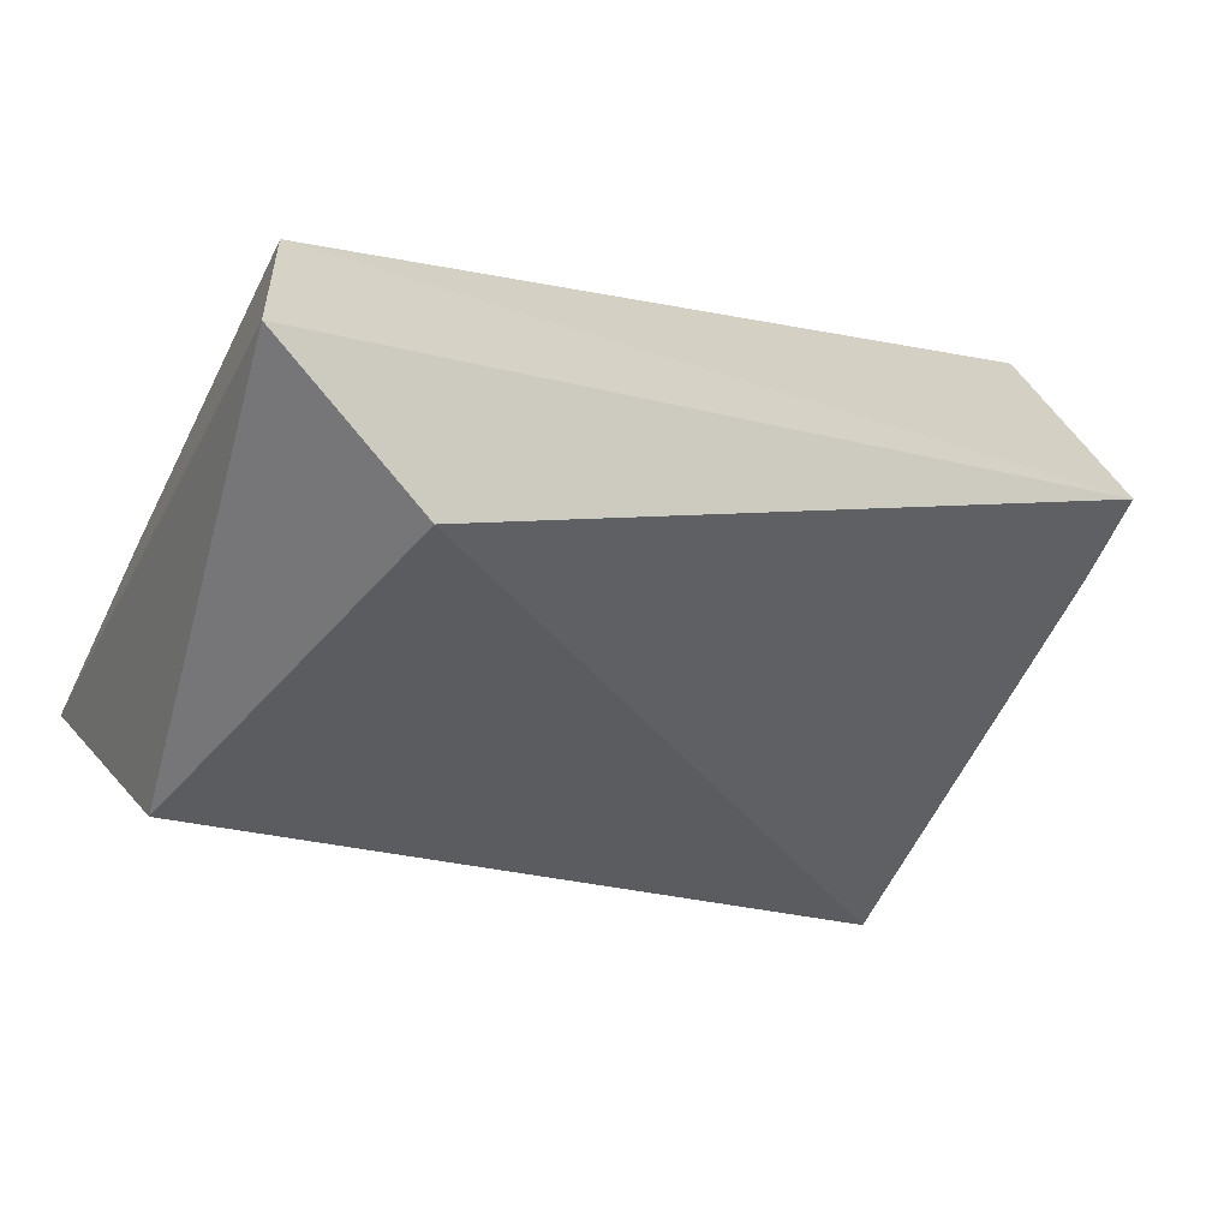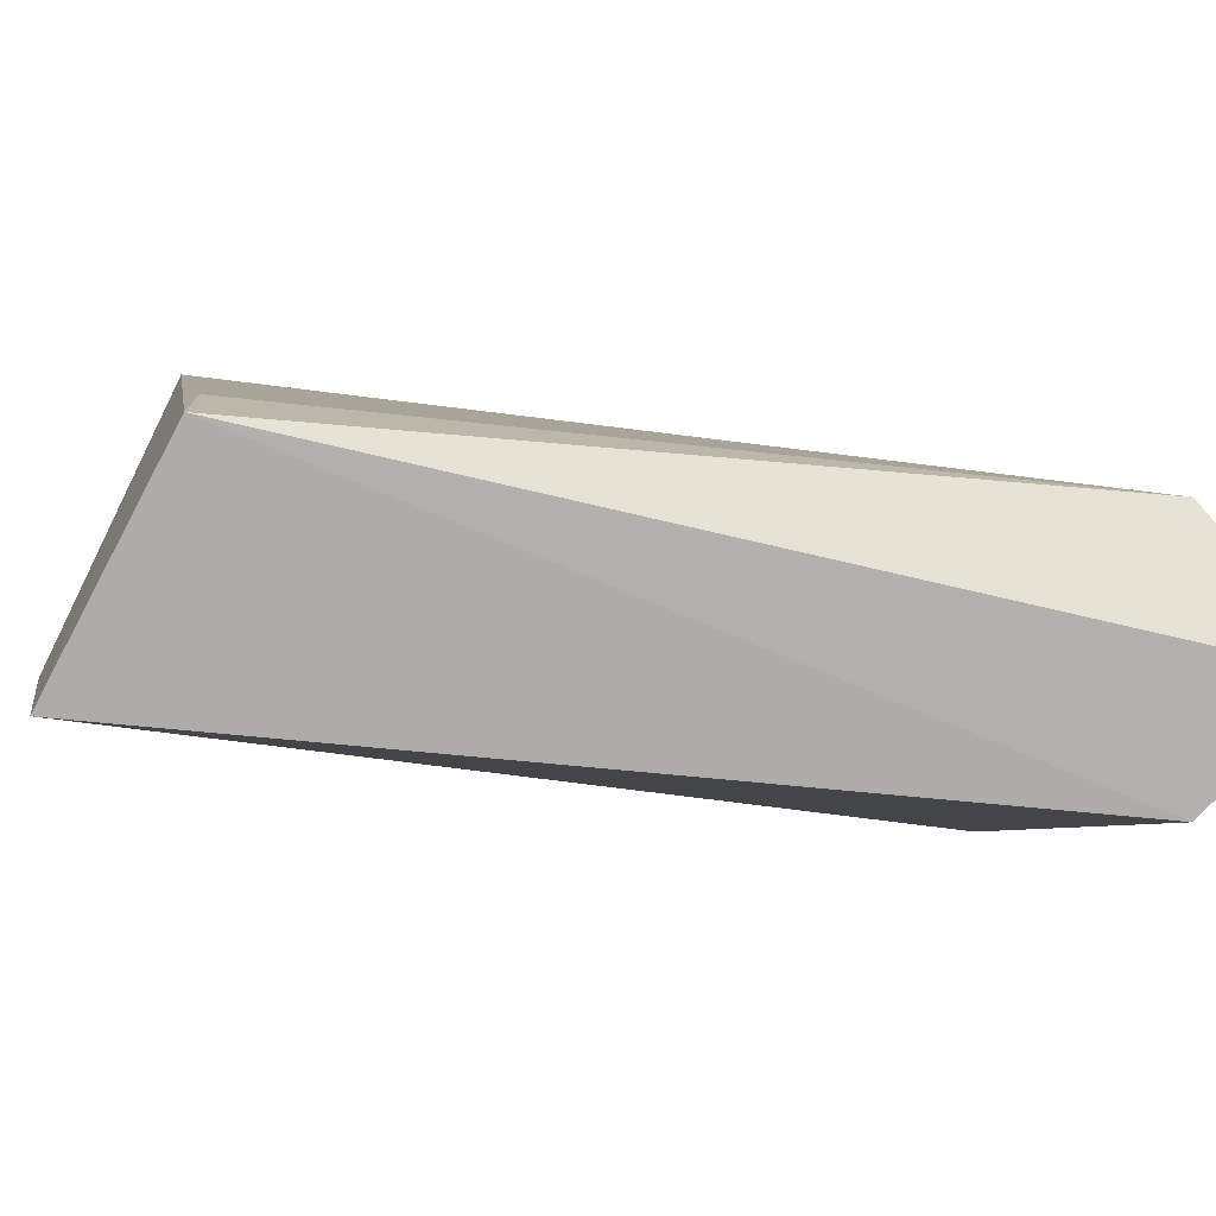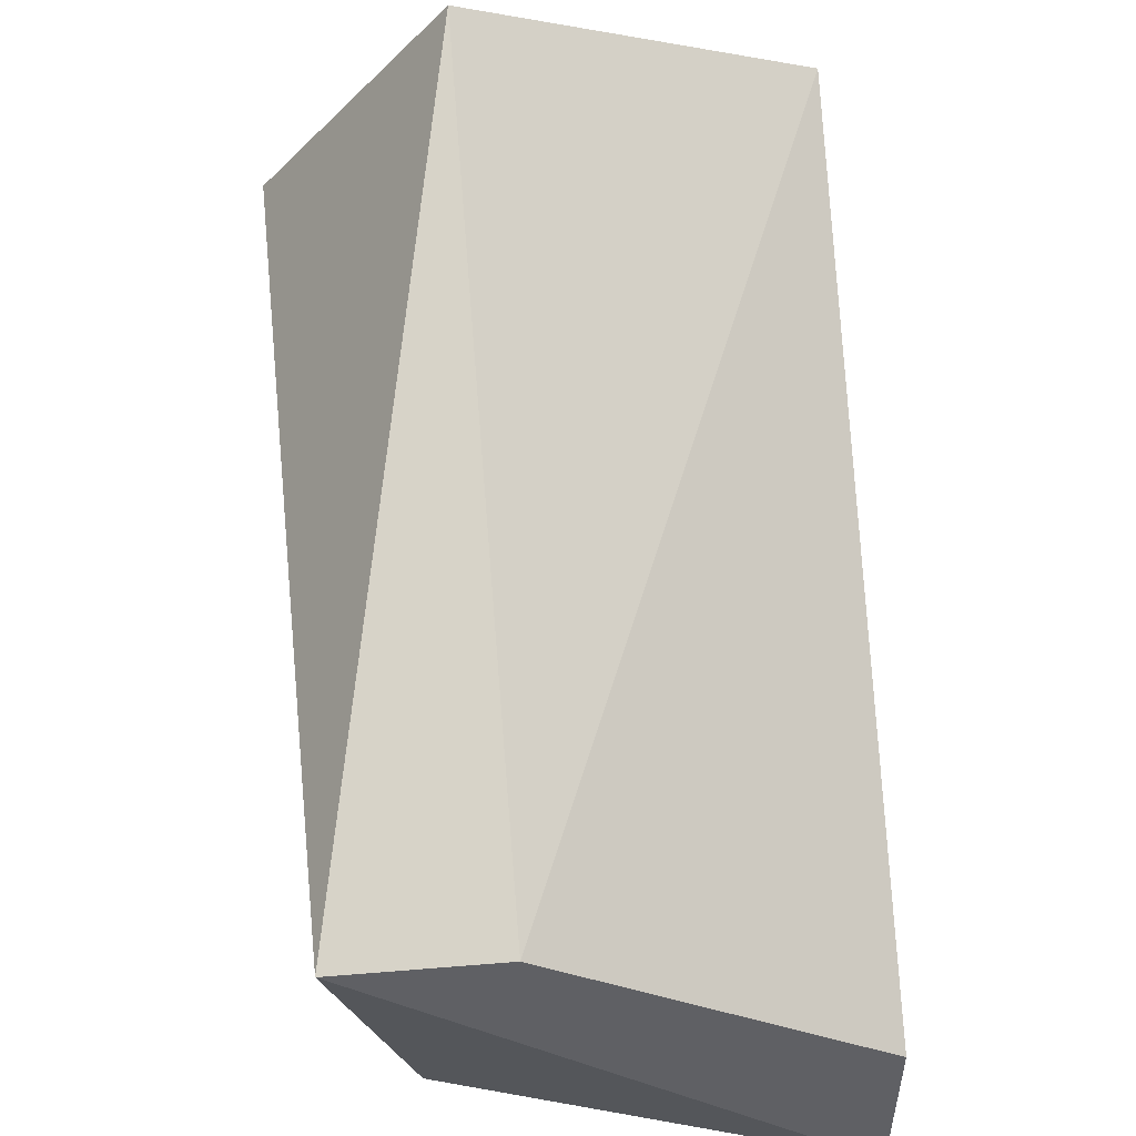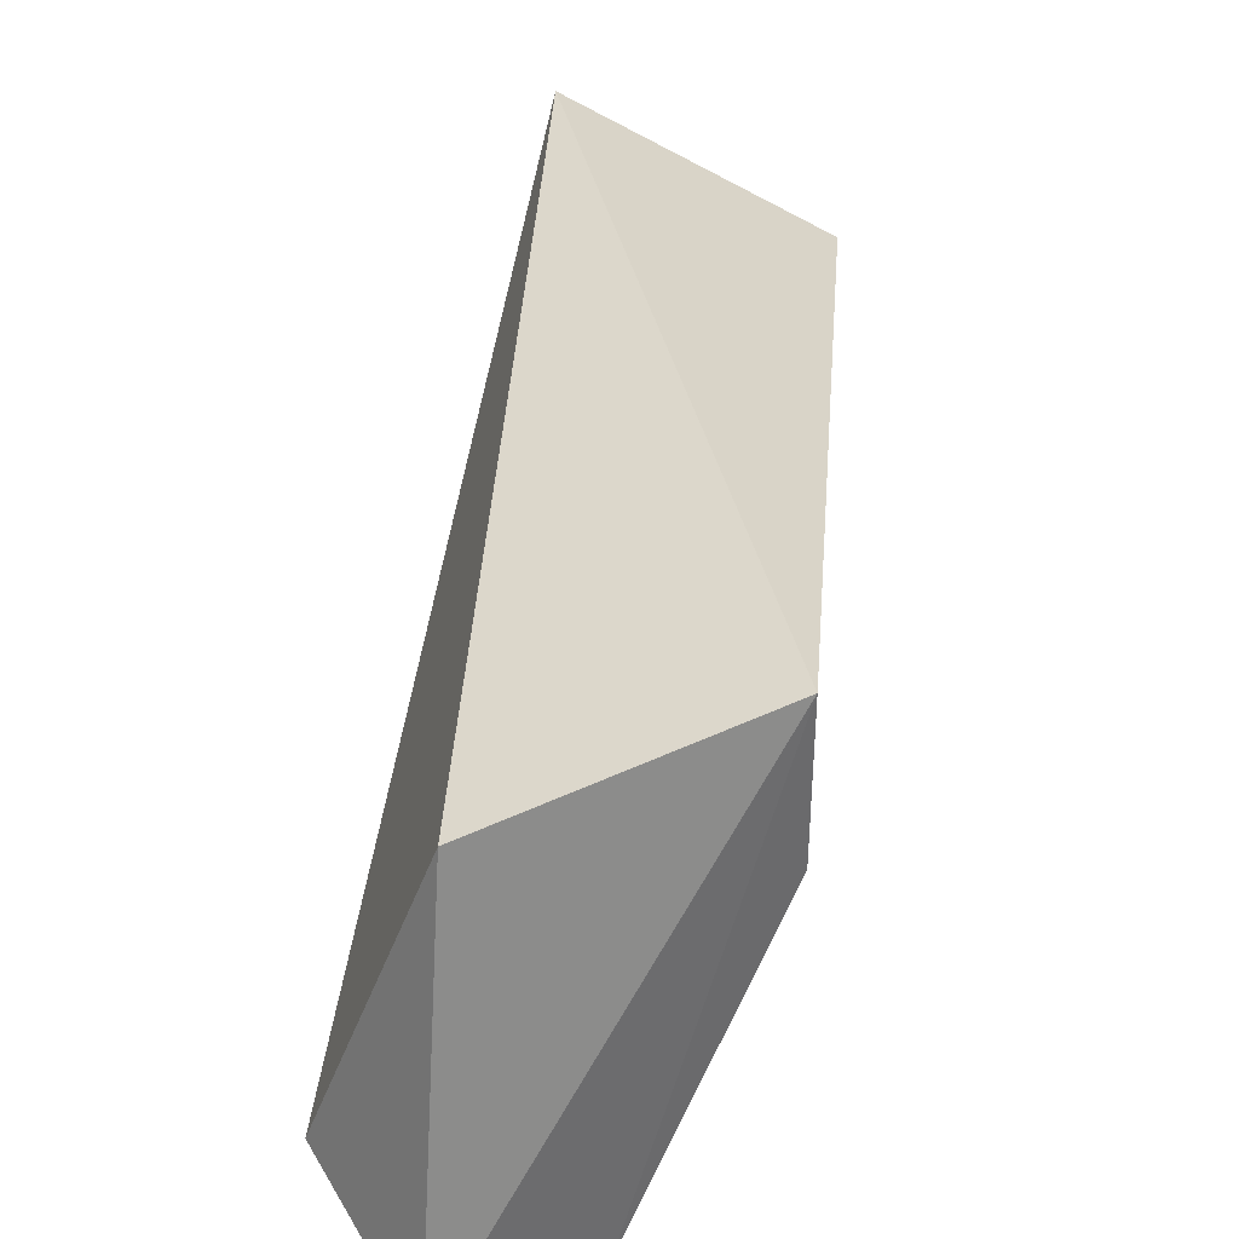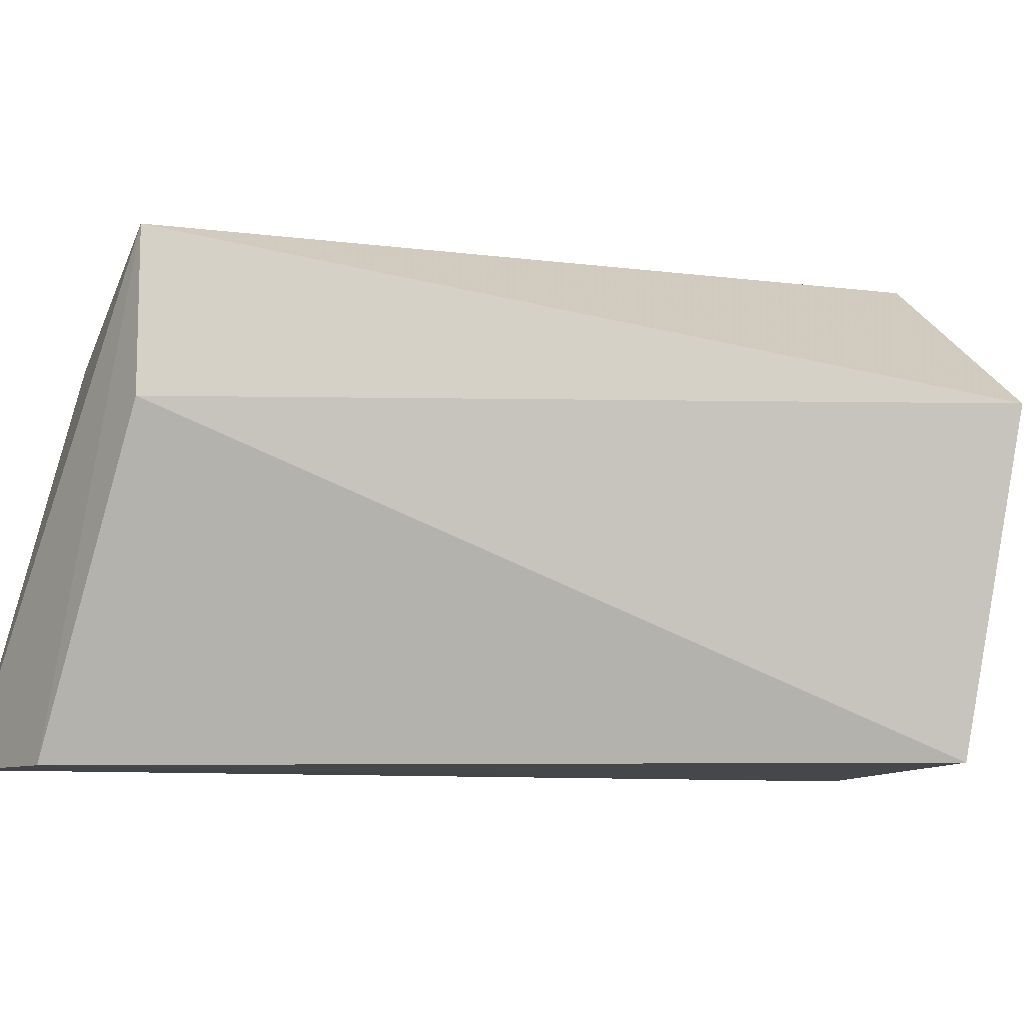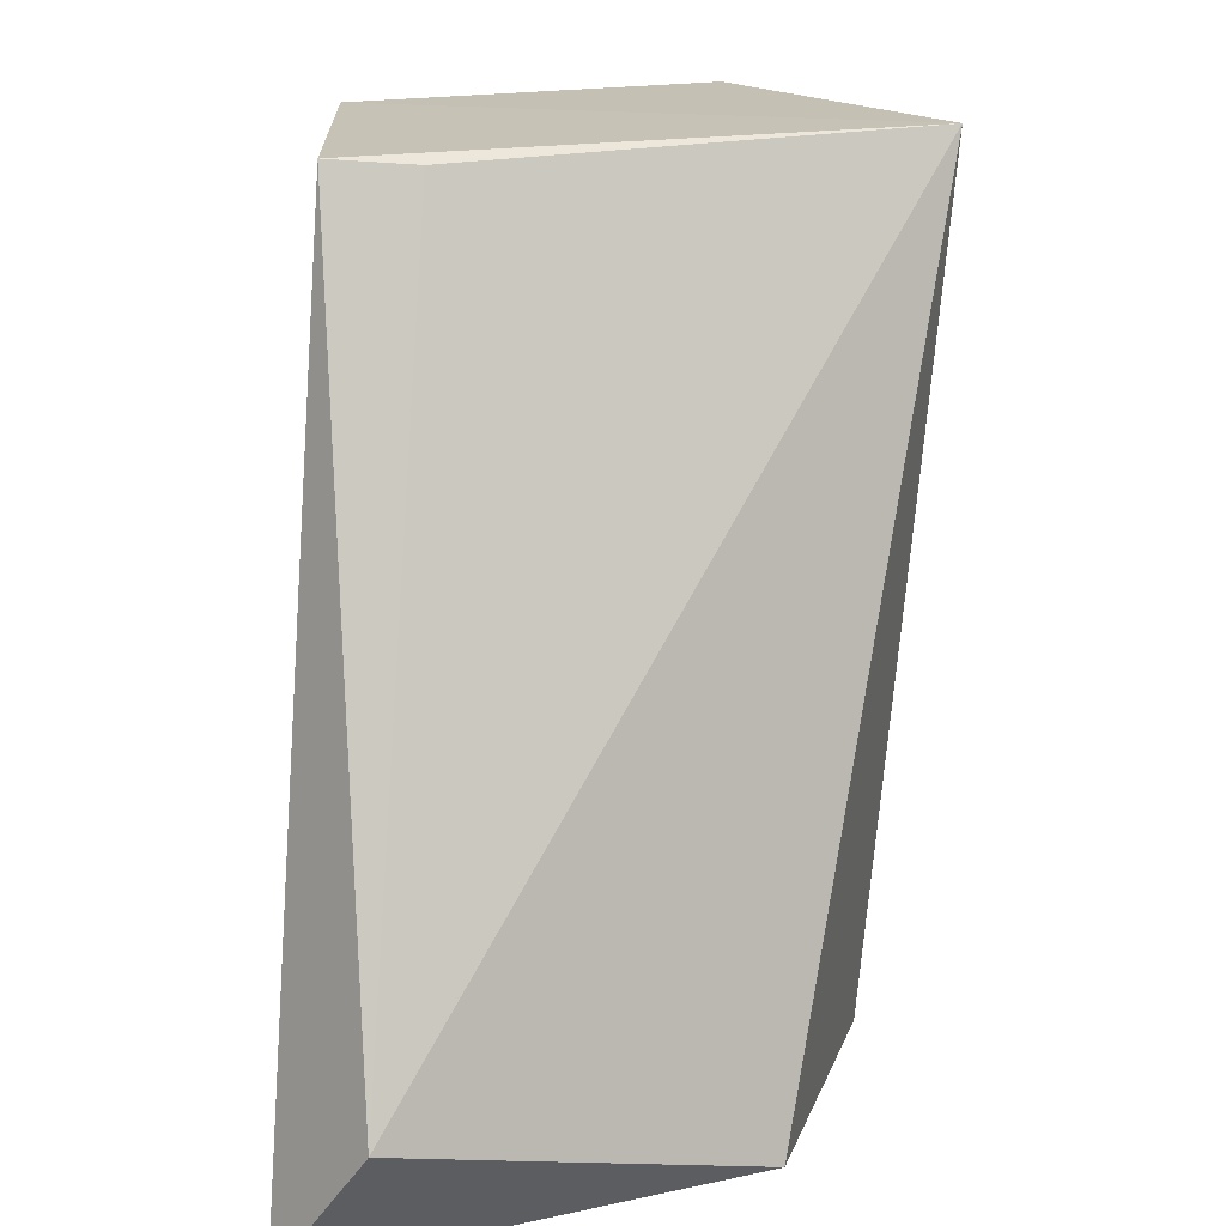
<metadata>
{"format":"obj","ext":"obj","renderer":"f3d","projection":"perspective","resolution":1024,"background":"white","views":[{"elev":-66.2,"azim":154.2,"up":"+Y"},{"elev":-76.7,"azim":-46.6,"up":"+Z"},{"elev":41.5,"azim":84.3,"up":"+Y"},{"elev":39.9,"azim":57.9,"up":"+Z"},{"elev":-10.5,"azim":140.9,"up":"+Z"},{"elev":-52.1,"azim":-94.0,"up":"+Y"}]}
</metadata>
<code>
v 0.005906 -0.01265 -0.02511
v 0.00617 -0.01402 -0.03279
v 0.00617 -0.01402 -0.03154
v 0.01743 -0.01652 -0.02529
v 0.01743 -0.01652 -0.02779
v 0.01743 -0.01902 -0.03279
v 0.007422 -0.01026 -0.03279
v 0.007422 -0.009014 -0.02779
v 0.01493 -0.02152 -0.03154
v 0.01732 -0.02139 -0.03272
v 0.01618 -0.02027 -0.02654
f 11 9 10
f 3 2 9
f 2 3 1
f 3 9 1
f 2 1 7
f 2 7 6
f 1 4 8
f 7 1 8
f 4 1 11
f 1 9 11
f 4 6 5
f 6 7 5
f 8 4 5
f 7 8 5
f 9 2 10
f 2 6 10
f 6 4 10
f 4 11 10

</code>
